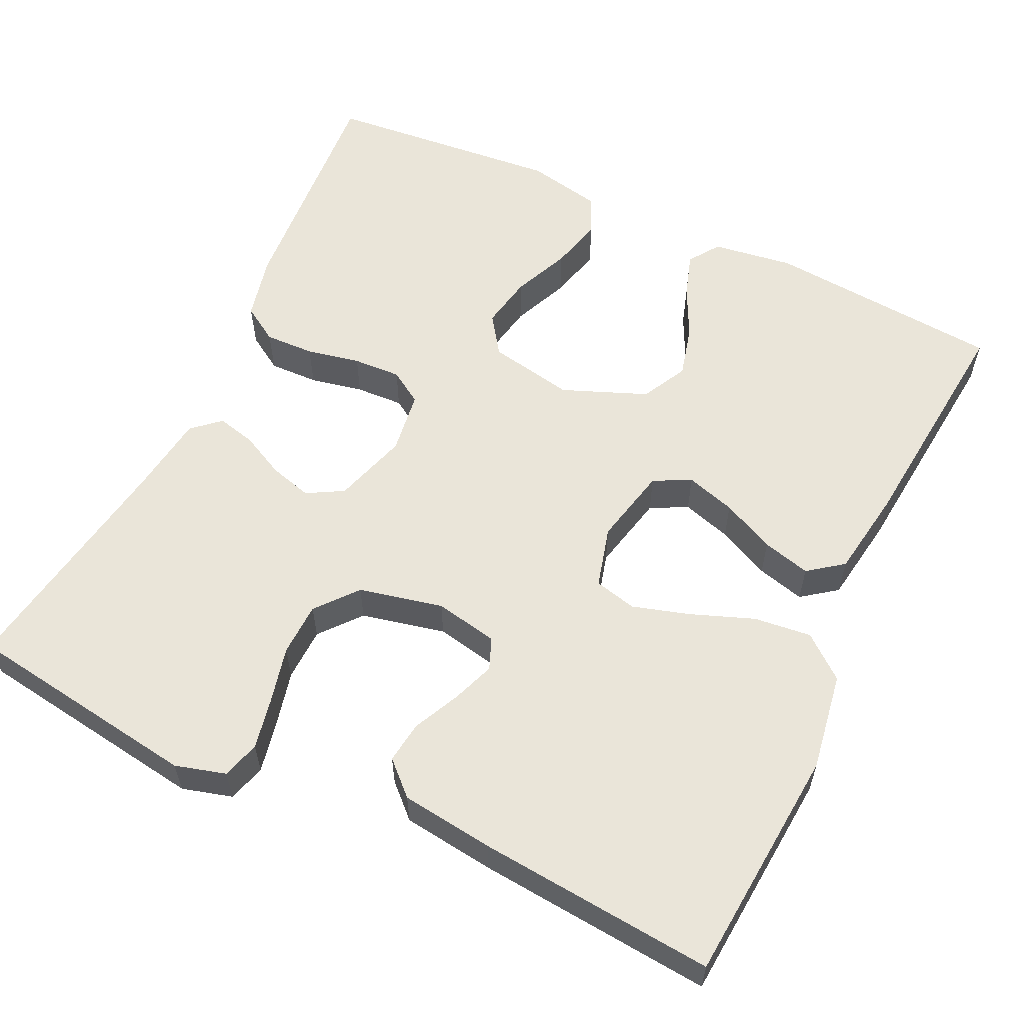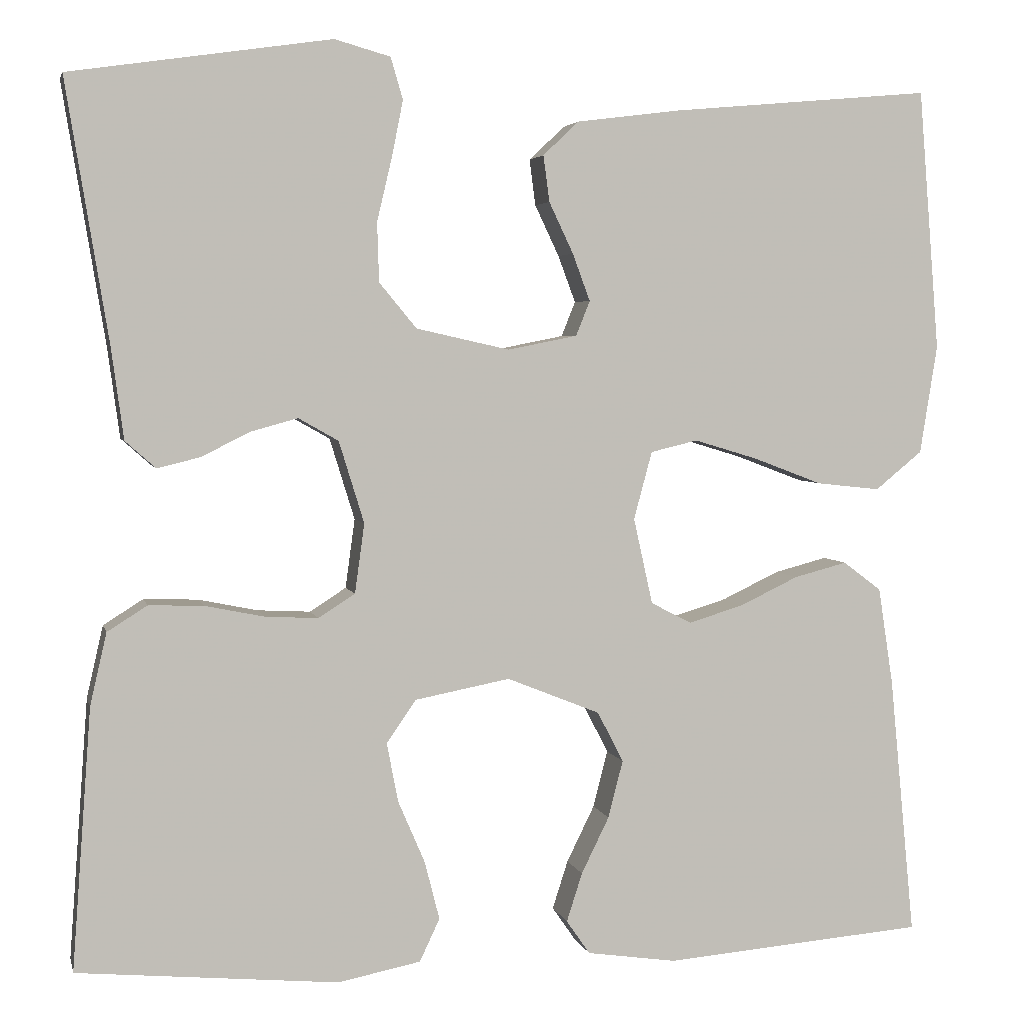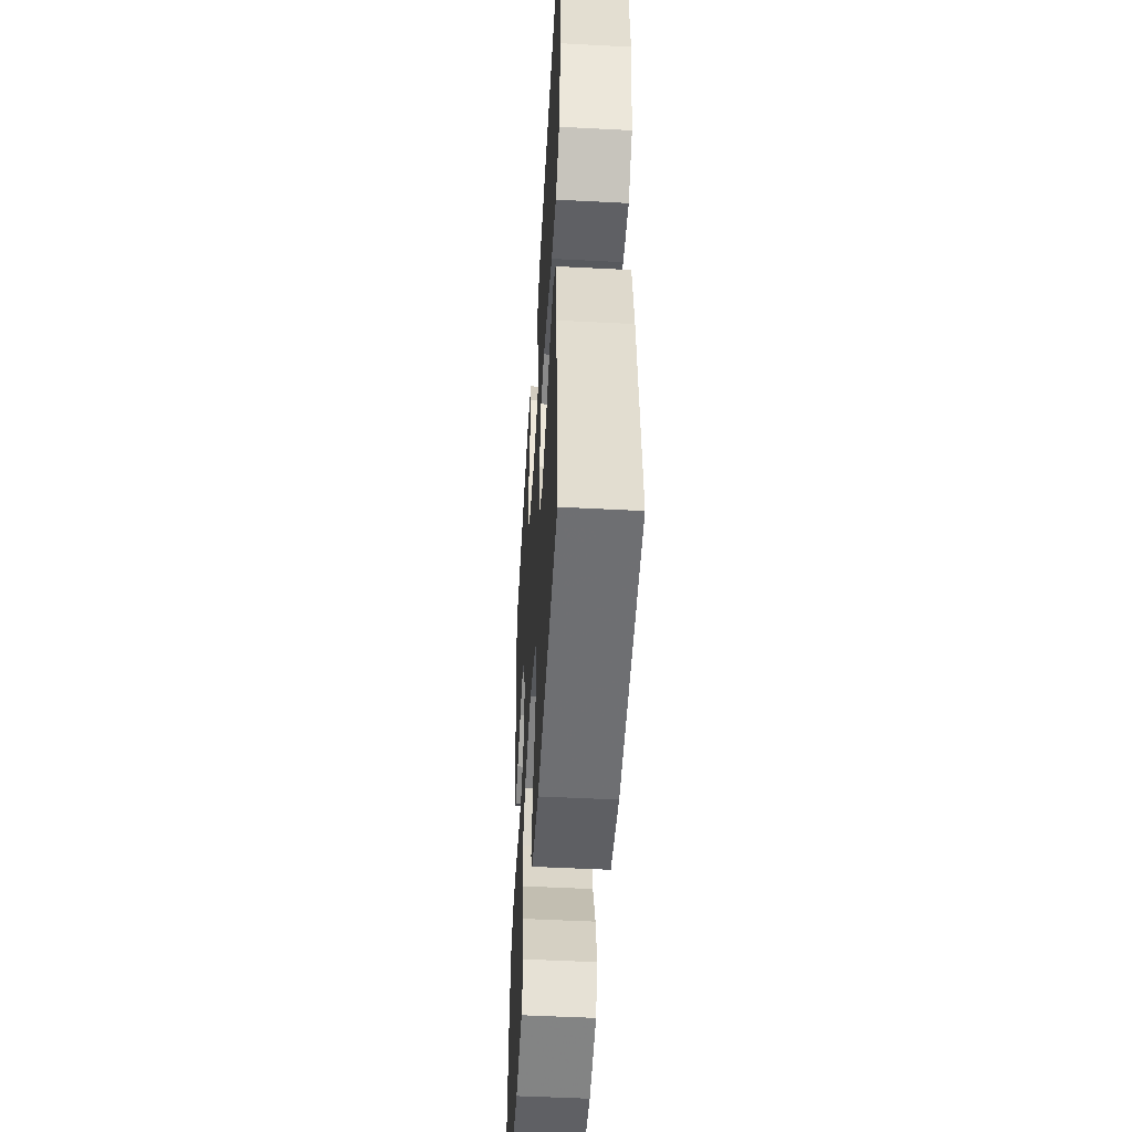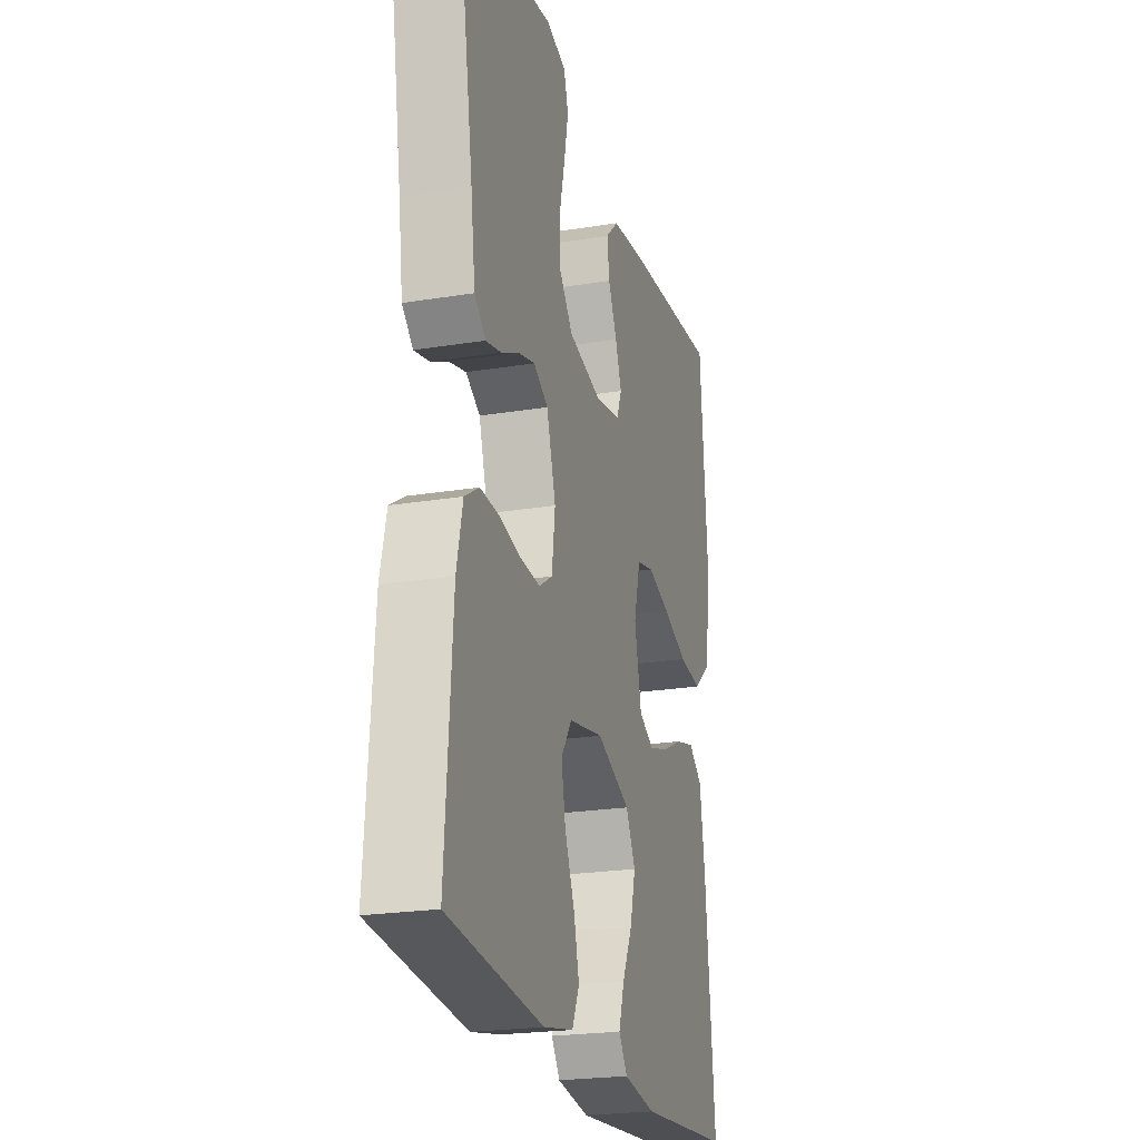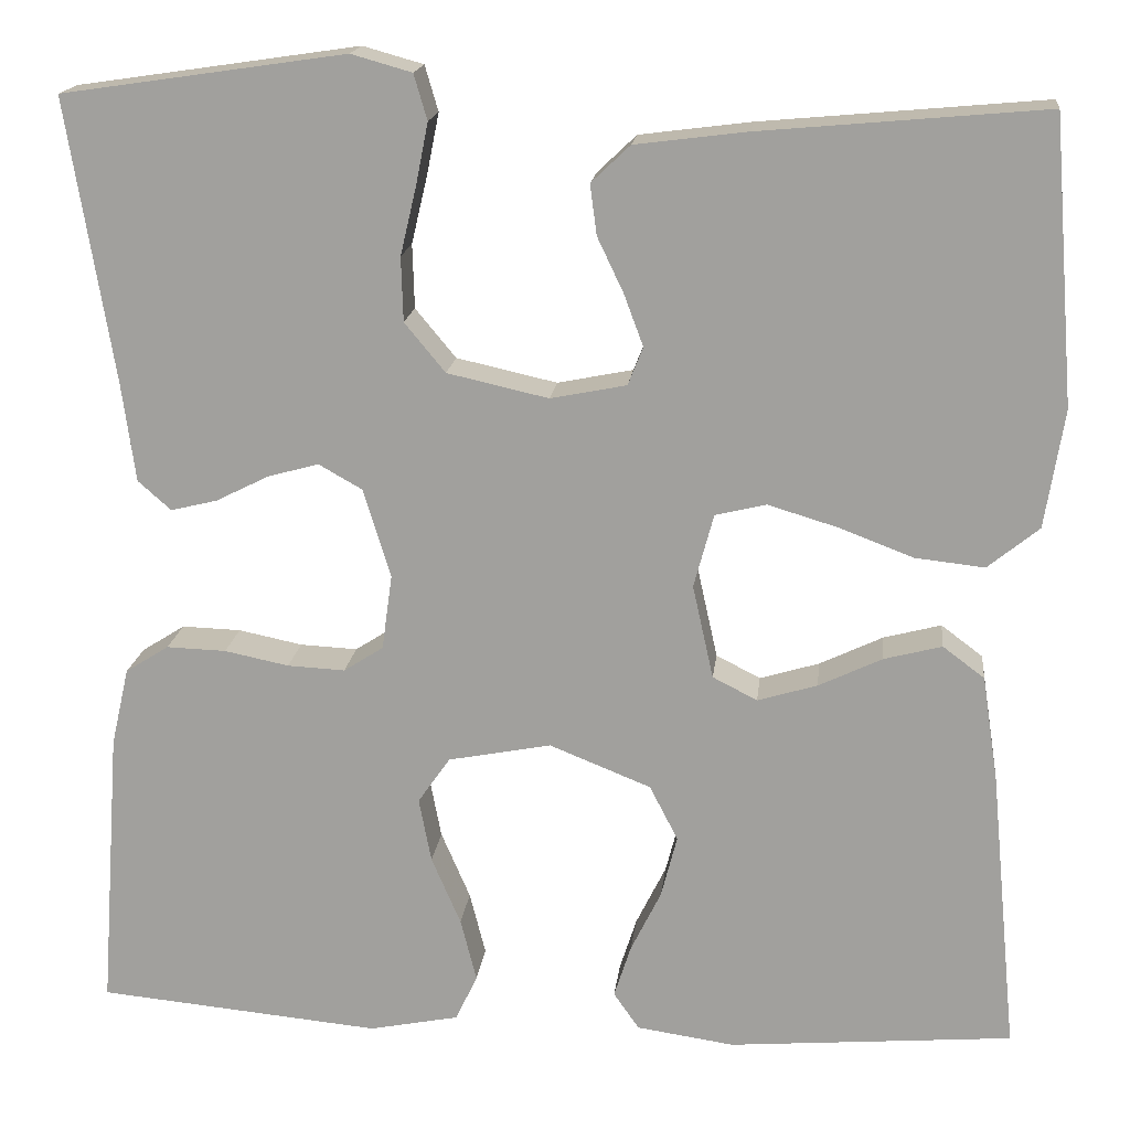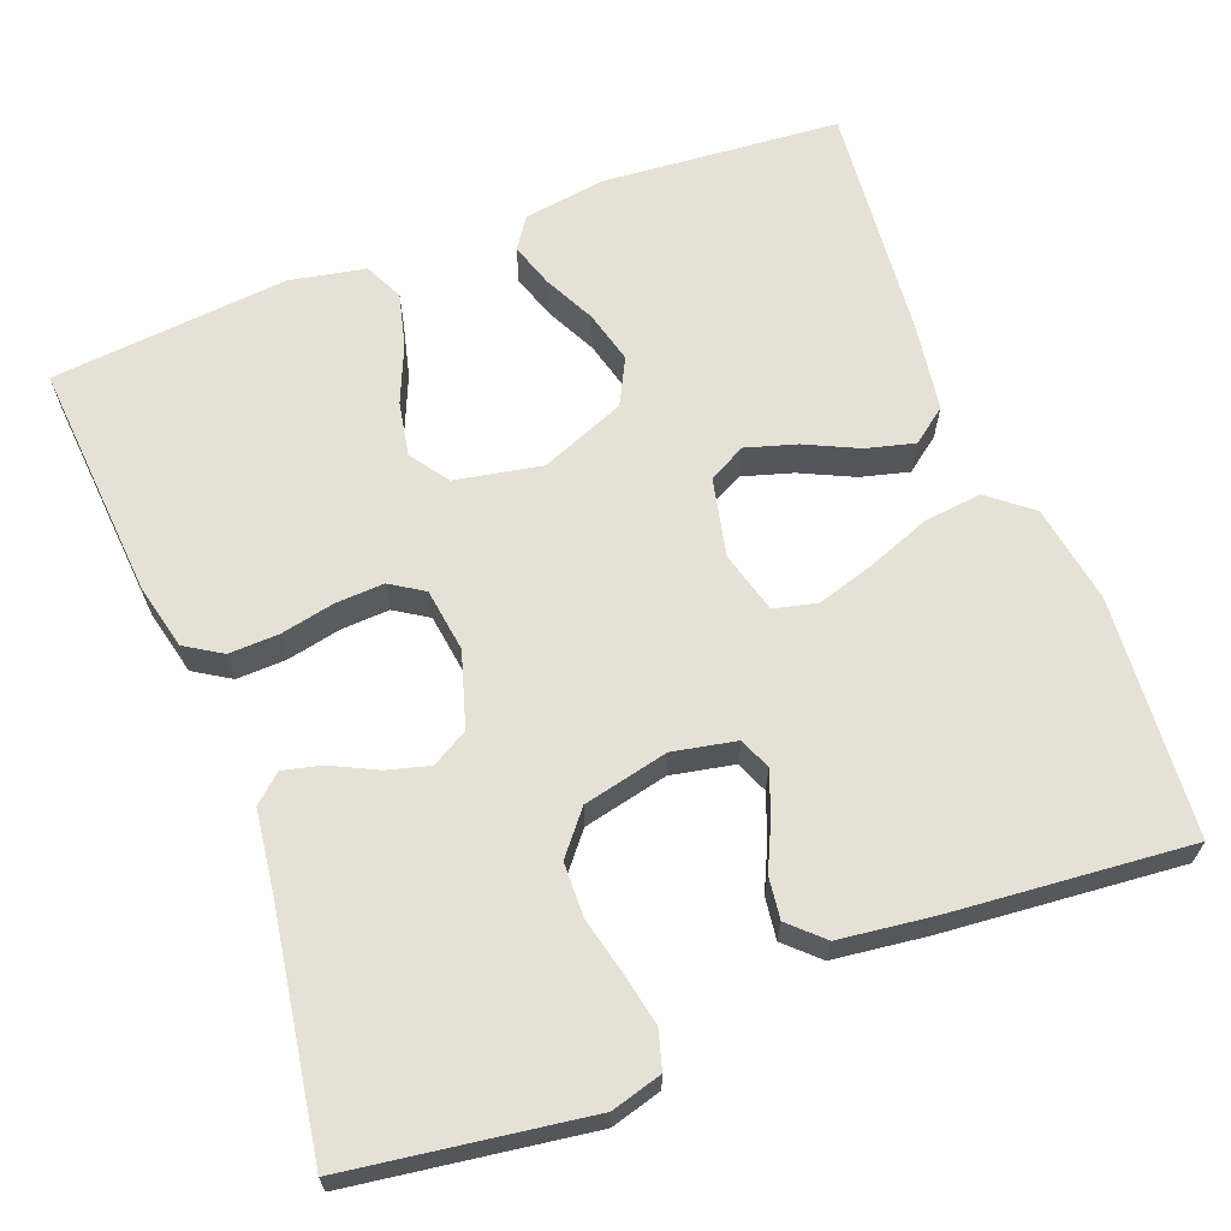
<metadata>
{"format":"obj","ext":"obj","renderer":"f3d","projection":"perspective","resolution":1024,"background":"white","views":[{"elev":58.4,"azim":25.4,"up":"+Y"},{"elev":3.8,"azim":-12.7,"up":"+Z"},{"elev":-49.9,"azim":86.7,"up":"+Z"},{"elev":-22.8,"azim":-74.4,"up":"+Z"},{"elev":17.2,"azim":6.4,"up":"+Z"},{"elev":65.0,"azim":-21.1,"up":"+Y"}]}
</metadata>
<code>
v 0.5 0.07 0.5
v 0.524 0.07 0.2
v 0.504 0.07 0.075
v 0.45 0.07 0.031
v 0.377 0.07 0.039
v 0.298 0.07 0.069
v 0.225 0.07 0.091
v 0.171 0.07 0.078
v 0.15 0.07 0
v 0.172 0.07 -0.099
v 0.219 0.07 -0.123
v 0.282 0.07 -0.104
v 0.349 0.07 -0.072
v 0.41 0.07 -0.056
v 0.454 0.07 -0.089
v 0.471 0.07 -0.2
v 0.5 0.07 -0.5
v 0.2 0.07 -0.525
v 0.097 0.07 -0.51
v 0.07 0.07 -0.471
v 0.088 0.07 -0.415
v 0.12 0.07 -0.35
v 0.137 0.07 -0.284
v 0.107 0.07 -0.226
v 0 0.07 -0.183
v -0.109 0.07 -0.204
v -0.143 0.07 -0.253
v -0.13 0.07 -0.321
v -0.099 0.07 -0.393
v -0.082 0.07 -0.46
v -0.105 0.07 -0.509
v -0.2 0.07 -0.528
v -0.5 0.07 -0.5
v -0.478 0.07 -0.2
v -0.459 0.07 -0.117
v -0.413 0.07 -0.088
v -0.35 0.07 -0.09
v -0.282 0.07 -0.104
v -0.221 0.07 -0.107
v -0.179 0.07 -0.08
v -0.168 0.07 0
v -0.197 0.07 0.094
v -0.243 0.07 0.12
v -0.297 0.07 0.105
v -0.353 0.07 0.077
v -0.402 0.07 0.065
v -0.437 0.07 0.096
v -0.451 0.07 0.2
v -0.5 0.07 0.5
v -0.2 0.07 0.544
v -0.136 0.07 0.526
v -0.122 0.07 0.478
v -0.135 0.07 0.413
v -0.152 0.07 0.341
v -0.15 0.07 0.273
v -0.107 0.07 0.221
v 0 0.07 0.197
v 0.08 0.07 0.213
v 0.096 0.07 0.253
v 0.076 0.07 0.307
v 0.048 0.07 0.366
v 0.041 0.07 0.419
v 0.082 0.07 0.458
v 0.2 0.07 0.473
v 0.5 0 0.5
v 0.524 0 0.2
v 0.504 0 0.075
v 0.45 0 0.031
v 0.377 0 0.039
v 0.298 0 0.069
v 0.225 0 0.091
v 0.171 0 0.078
v 0.15 0 0
v 0.172 0 -0.099
v 0.219 0 -0.123
v 0.282 0 -0.104
v 0.349 0 -0.072
v 0.41 0 -0.056
v 0.454 0 -0.089
v 0.471 0 -0.2
v 0.5 0 -0.5
v 0.2 0 -0.525
v 0.097 0 -0.51
v 0.07 0 -0.471
v 0.088 0 -0.415
v 0.12 0 -0.35
v 0.137 0 -0.284
v 0.107 0 -0.226
v 0 0 -0.183
v -0.109 0 -0.204
v -0.143 0 -0.253
v -0.13 0 -0.321
v -0.099 0 -0.393
v -0.082 0 -0.46
v -0.105 0 -0.509
v -0.2 0 -0.528
v -0.5 0 -0.5
v -0.478 0 -0.2
v -0.459 0 -0.117
v -0.413 0 -0.088
v -0.35 0 -0.09
v -0.282 0 -0.104
v -0.221 0 -0.107
v -0.179 0 -0.08
v -0.168 0 0
v -0.197 0 0.094
v -0.243 0 0.12
v -0.297 0 0.105
v -0.353 0 0.077
v -0.402 0 0.065
v -0.437 0 0.096
v -0.451 0 0.2
v -0.5 0 0.5
v -0.2 0 0.544
v -0.136 0 0.526
v -0.122 0 0.478
v -0.135 0 0.413
v -0.152 0 0.341
v -0.15 0 0.273
v -0.107 0 0.221
v 0 0 0.197
v 0.08 0 0.213
v 0.096 0 0.253
v 0.076 0 0.307
v 0.048 0 0.366
v 0.041 0 0.419
v 0.082 0 0.458
v 0.2 0 0.473
f 4 5 6
f 3 4 6
f 2 3 6
f 1 2 6
f 64 1 6
f 63 64 6
f 62 63 6
f 61 62 6
f 60 61 6
f 59 60 6 7
f 58 59 7 8
f 57 58 8 9
f 56 57 9 10
f 52 53 54
f 51 52 54
f 50 51 54
f 49 50 54
f 48 49 54
f 48 54 55
f 47 48 55
f 46 47 55
f 45 46 55
f 44 45 55
f 43 44 55 56
f 36 37 38
f 35 36 38
f 34 35 38
f 33 34 38
f 32 33 38
f 31 32 38
f 30 31 38
f 29 30 38
f 28 29 38
f 27 28 38 39
f 26 27 39 40
f 20 21 22
f 19 20 22
f 18 19 22
f 17 18 22
f 16 17 22
f 15 16 22
f 14 15 22
f 13 14 22
f 12 13 22
f 11 12 22 23
f 10 11 23 24
f 42 43 56 10
f 10 24 25
f 42 10 25
f 41 42 25
f 25 26 40 41
f 70 69 68
f 70 68 67
f 70 67 66
f 70 66 65
f 70 65 128
f 70 128 127
f 70 127 126
f 70 126 125
f 70 125 124
f 71 70 124 123
f 72 71 123 122
f 73 72 122 121
f 74 73 121 120
f 118 117 116
f 118 116 115
f 118 115 114
f 118 114 113
f 118 113 112
f 119 118 112
f 119 112 111
f 119 111 110
f 119 110 109
f 119 109 108
f 120 119 108 107
f 102 101 100
f 102 100 99
f 102 99 98
f 102 98 97
f 102 97 96
f 102 96 95
f 102 95 94
f 102 94 93
f 102 93 92
f 103 102 92 91
f 104 103 91 90
f 86 85 84
f 86 84 83
f 86 83 82
f 86 82 81
f 86 81 80
f 86 80 79
f 86 79 78
f 86 78 77
f 86 77 76
f 87 86 76 75
f 88 87 75 74
f 74 120 107 106
f 89 88 74
f 89 74 106
f 89 106 105
f 105 104 90 89
f 1 65 66 2
f 2 66 67 3
f 3 67 68 4
f 4 68 69 5
f 5 69 70 6
f 6 70 71 7
f 7 71 72 8
f 8 72 73 9
f 9 73 74 10
f 10 74 75 11
f 11 75 76 12
f 12 76 77 13
f 13 77 78 14
f 14 78 79 15
f 15 79 80 16
f 16 80 81 17
f 17 81 82 18
f 18 82 83 19
f 19 83 84 20
f 20 84 85 21
f 21 85 86 22
f 22 86 87 23
f 23 87 88 24
f 24 88 89 25
f 25 89 90 26
f 26 90 91 27
f 27 91 92 28
f 28 92 93 29
f 29 93 94 30
f 30 94 95 31
f 31 95 96 32
f 32 96 97 33
f 33 97 98 34
f 34 98 99 35
f 35 99 100 36
f 36 100 101 37
f 37 101 102 38
f 38 102 103 39
f 39 103 104 40
f 40 104 105 41
f 41 105 106 42
f 42 106 107 43
f 43 107 108 44
f 44 108 109 45
f 45 109 110 46
f 46 110 111 47
f 47 111 112 48
f 48 112 113 49
f 49 113 114 50
f 50 114 115 51
f 51 115 116 52
f 52 116 117 53
f 53 117 118 54
f 54 118 119 55
f 55 119 120 56
f 56 120 121 57
f 57 121 122 58
f 58 122 123 59
f 59 123 124 60
f 60 124 125 61
f 61 125 126 62
f 62 126 127 63
f 63 127 128 64
f 64 128 65 1

</code>
